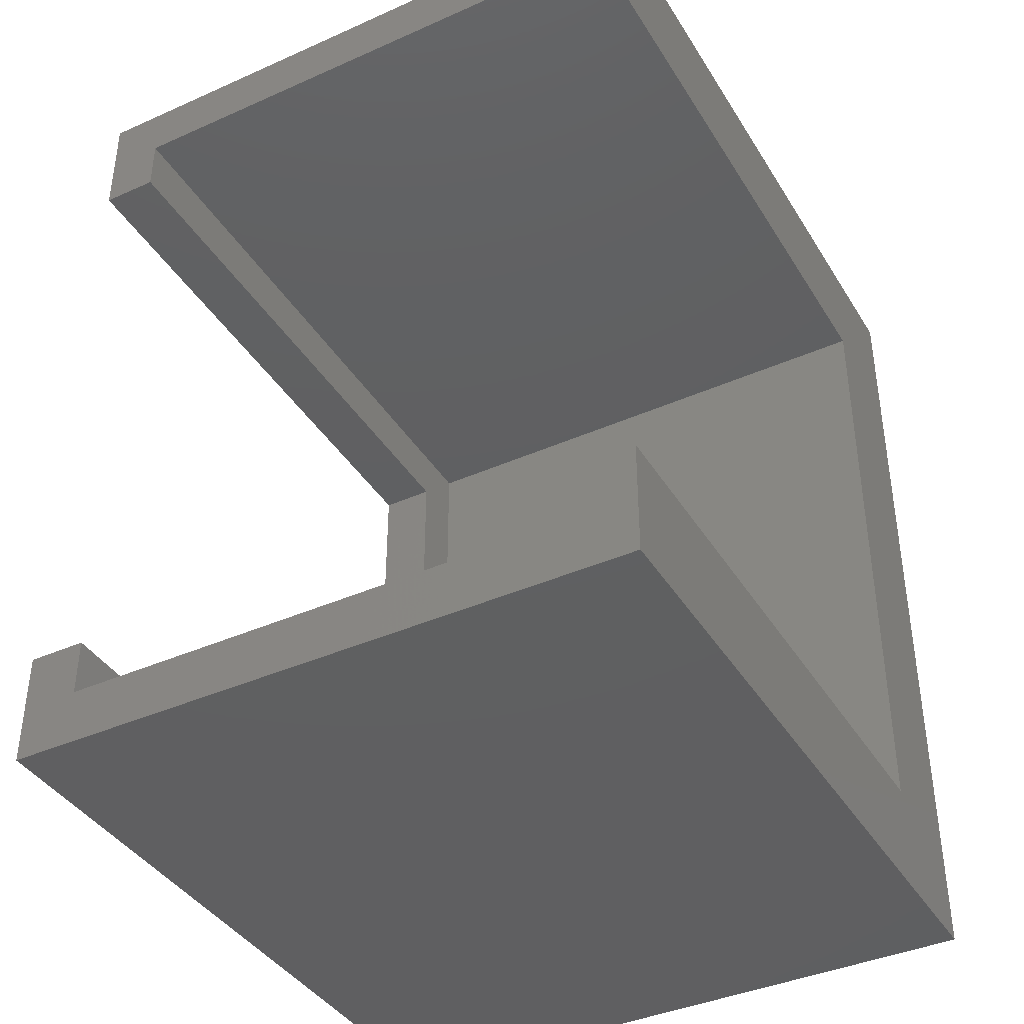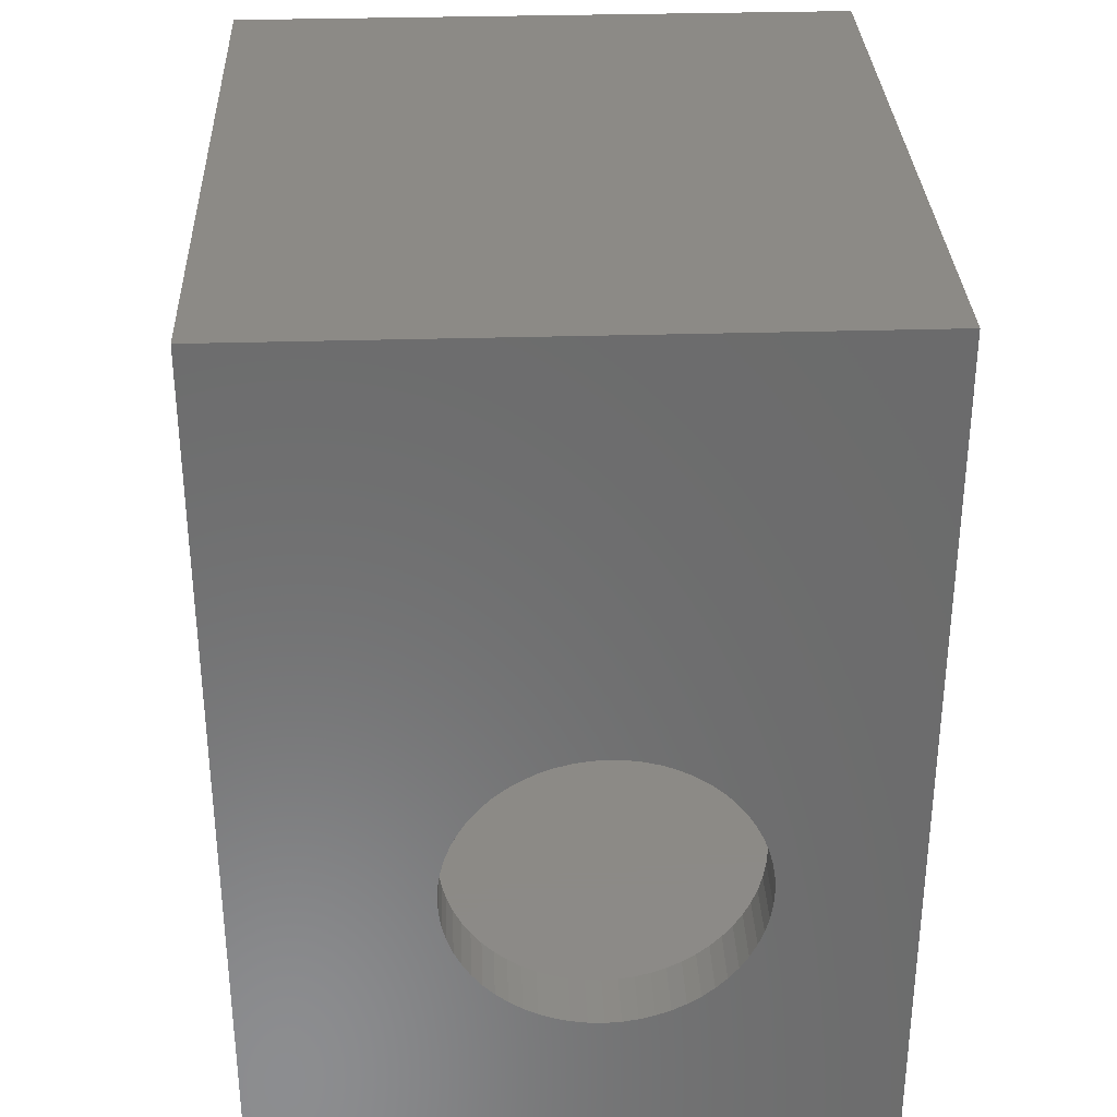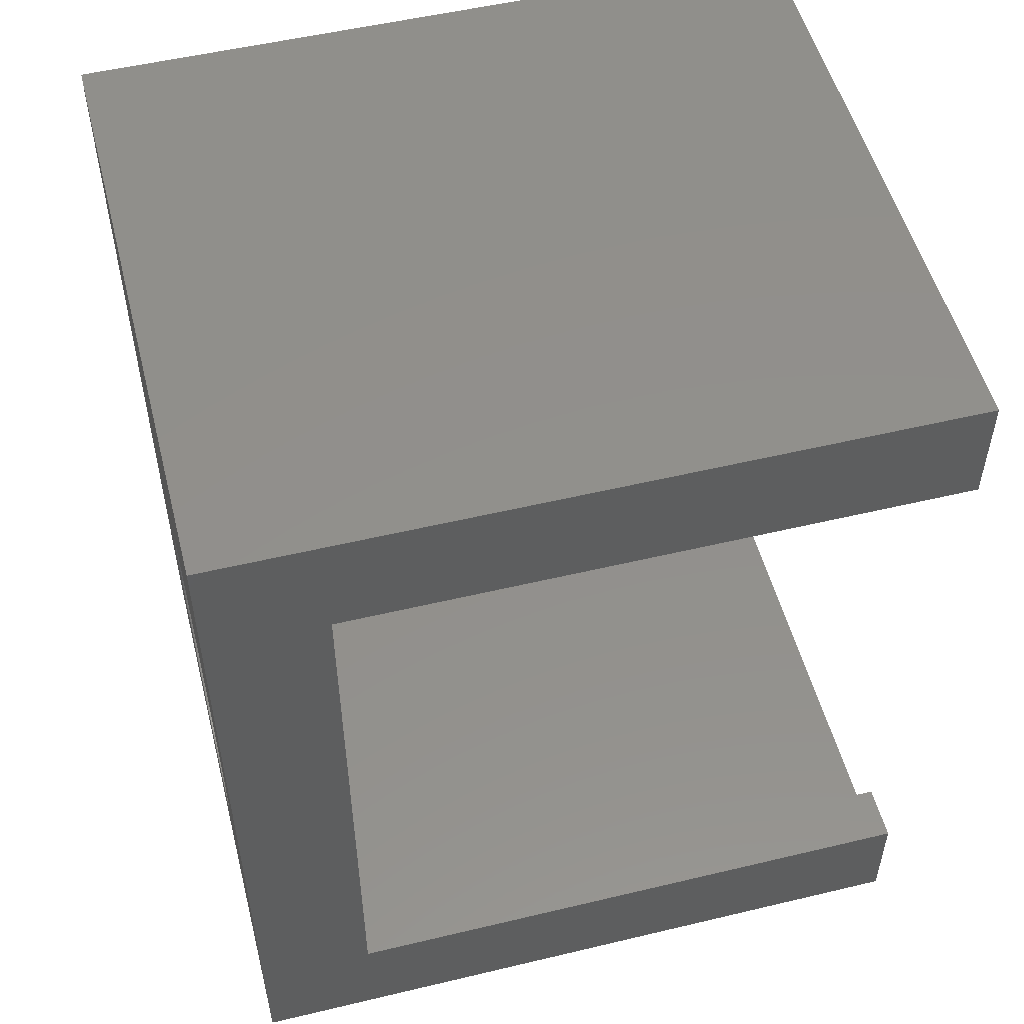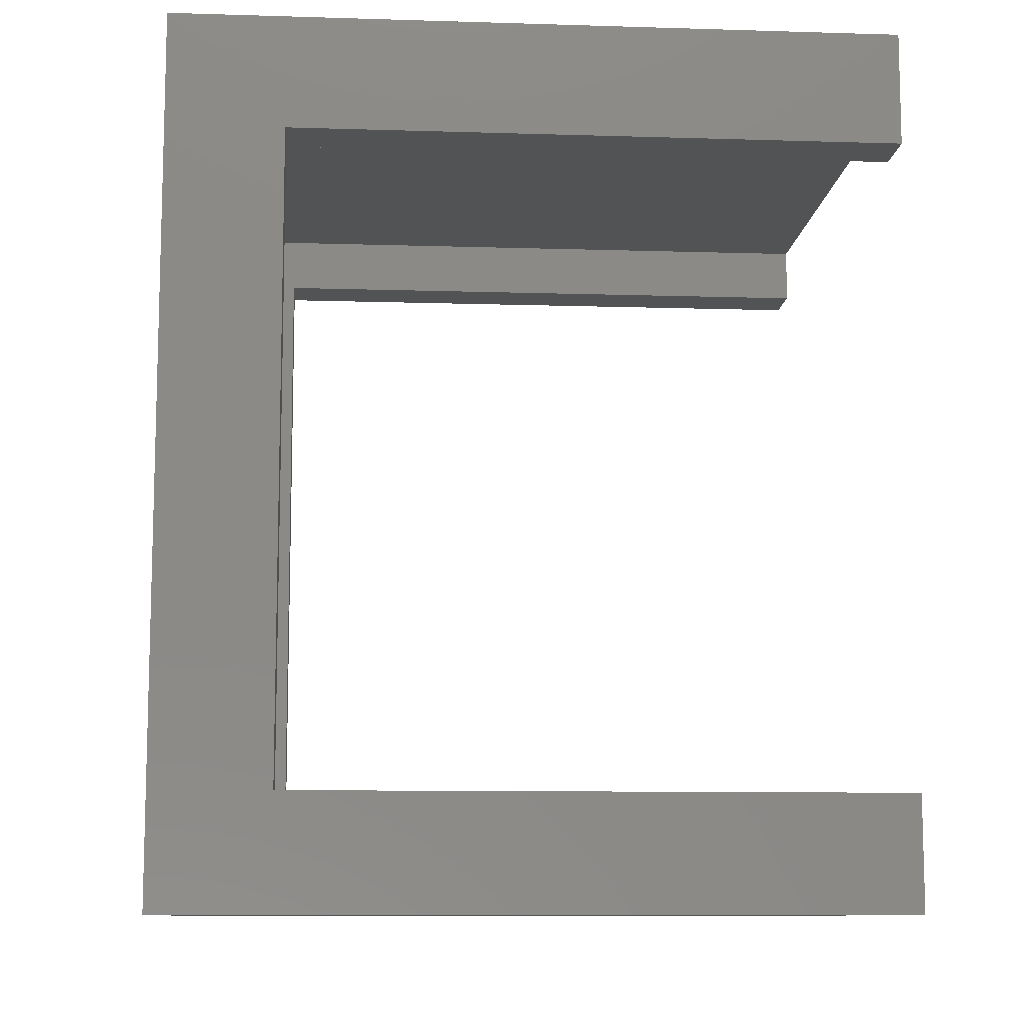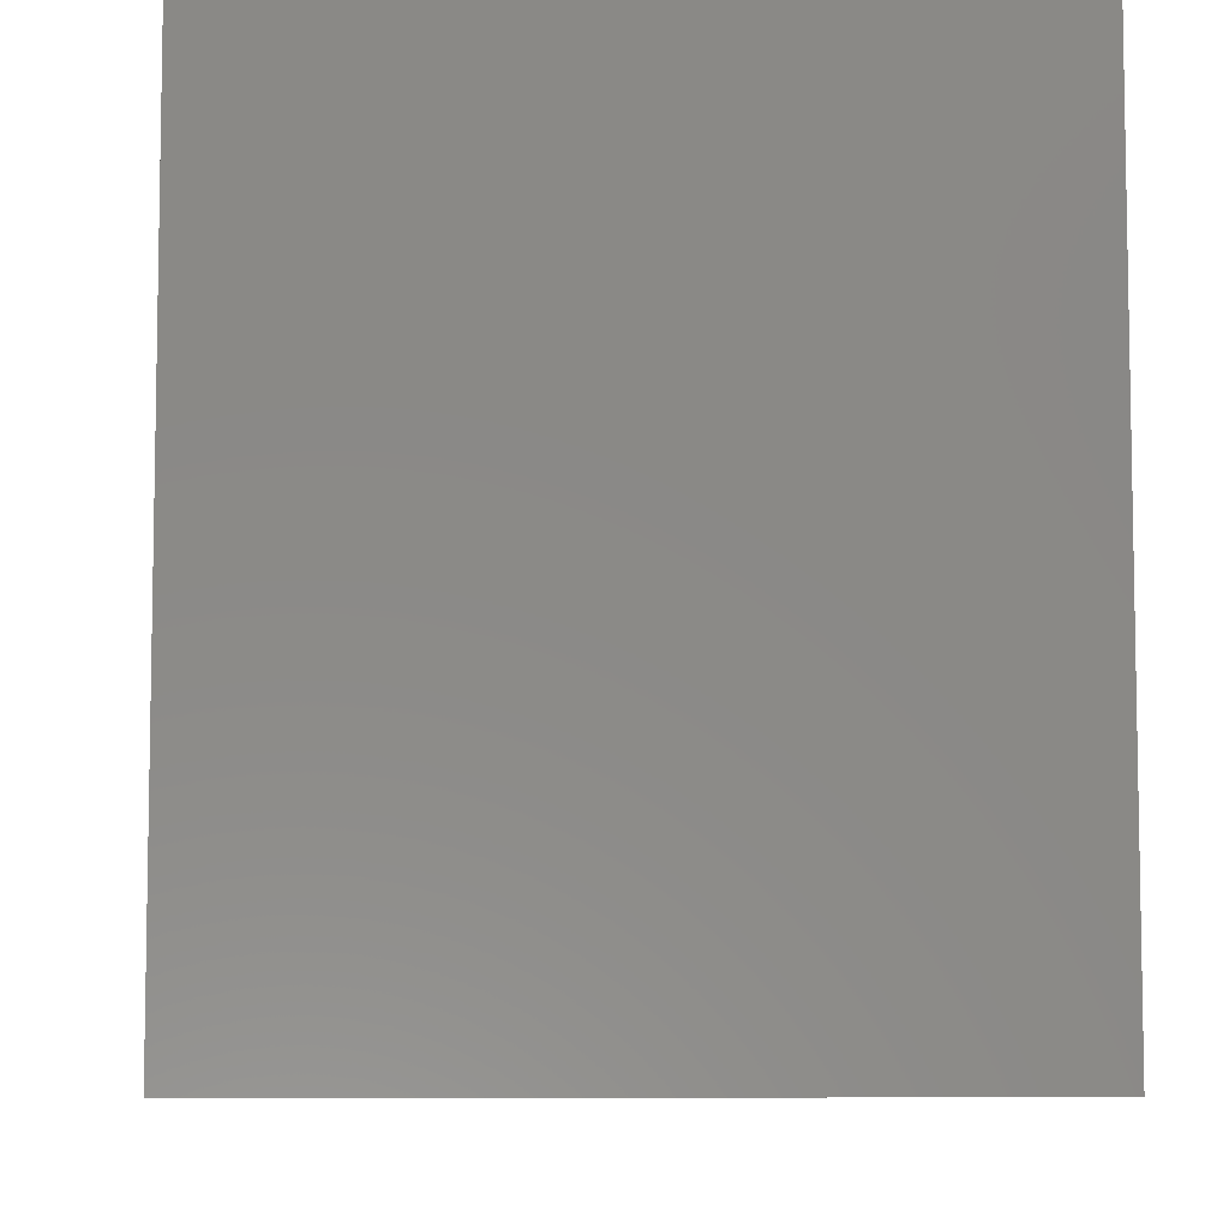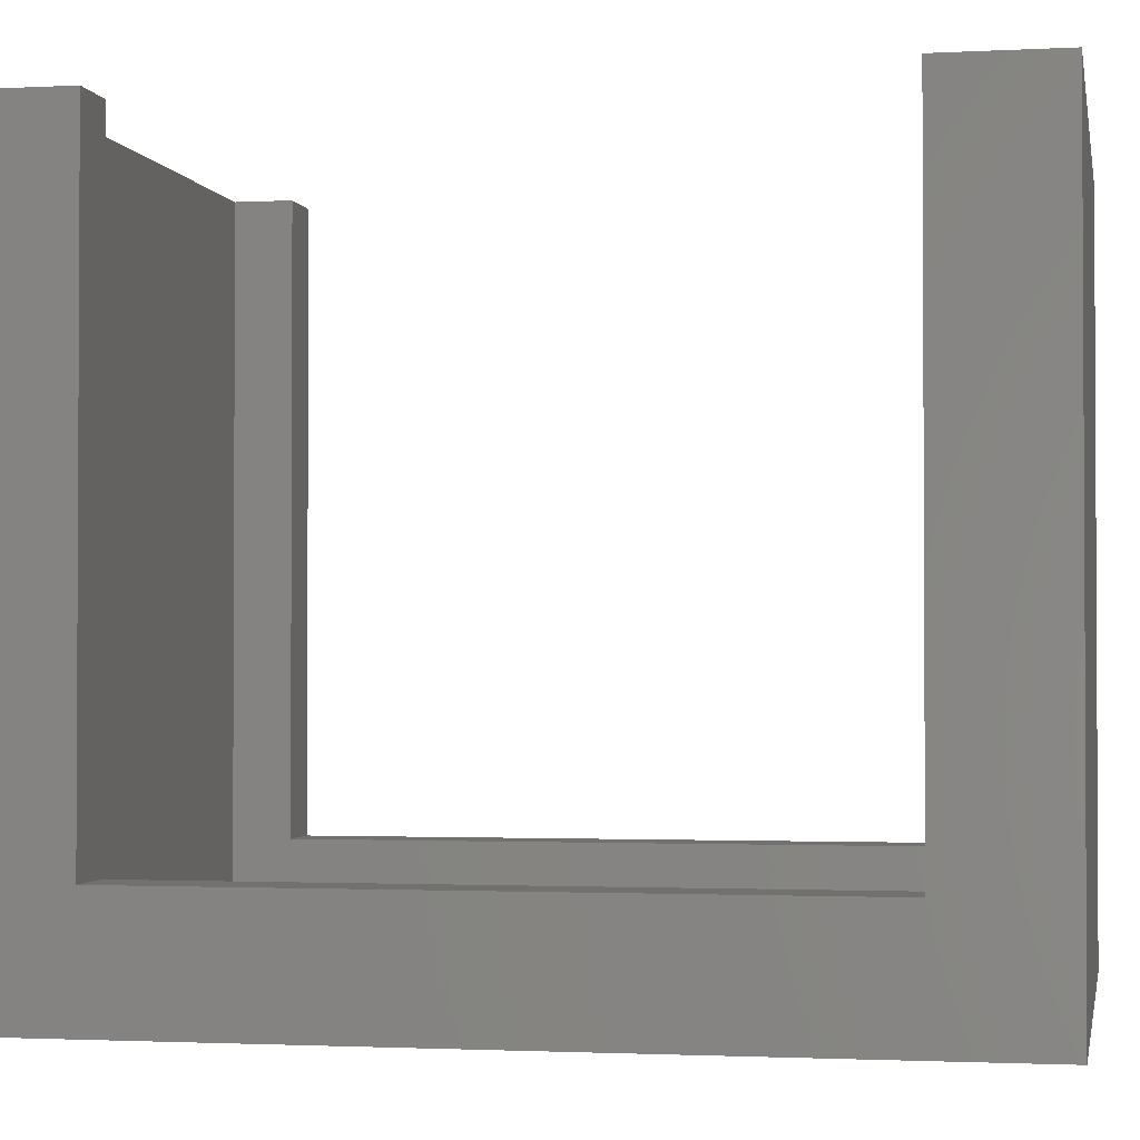
<metadata>
{"format":"stl","ext":"stl","renderer":"f3d","projection":"perspective","resolution":1024,"background":"white","views":[{"elev":-39.9,"azim":28.8,"up":"+Y"},{"elev":32.1,"azim":177.6,"up":"+Y"},{"elev":52.6,"azim":-104.4,"up":"+Y"},{"elev":-10.0,"azim":-94.5,"up":"+Y"},{"elev":-7.0,"azim":-2.8,"up":"+Z"},{"elev":-1.7,"azim":-79.2,"up":"+Z"}]}
</metadata>
<code>
# stl→obj: 152 verts, 304 faces
v 22.4 4 25.5
v 22.4 0 25.5
v 22.4 4 4.1
v 22.4 26.5 4.1
v 22.4 30.5 25.5
v 22.4 26.5 25.5
v 22.4 30.5 0
v 22.4 0 0
v 20.4 28.5 25.5
v 2 28.5 25.5
v 0 30.5 25.5
v 0 26.5 25.5
v 2 26.5 25.5
v 20.4 26.5 25.5
v 2 4 25.5
v 0 4 25.5
v 2 2 25.5
v 20.4 2 25.5
v 20.4 4 25.5
v 0 0 25.5
v 15.57 11.06 0
v 15.6 10.5 0
v 15.57 9.936 0
v 15.48 9.377 0
v 15.34 8.831 0
v 15.13 8.304 0
v 14.88 7.8 0
v 14.57 7.326 0
v 14.21 6.887 0
v 13.81 6.487 0
v 13.37 6.131 0
v 12.9 5.823 0
v 12.4 5.567 0
v 11.87 5.364 0
v 11.32 5.218 0
v 10.76 5.13 0
v 10.2 5.1 0
v 0 0 0
v 9.636 5.13 0
v 9.077 5.218 0
v 8.531 5.364 0
v 4.83 9.936 0
v 4.8 10.5 0
v 4.918 9.377 0
v 5.064 8.831 0
v 5.267 8.304 0
v 5.523 7.8 0
v 5.831 7.326 0
v 6.187 6.887 0
v 6.587 6.487 0
v 7.026 6.131 0
v 7.5 5.823 0
v 8.004 5.567 0
v 15.48 11.62 0
v 15.34 12.17 0
v 15.13 12.7 0
v 14.88 13.2 0
v 14.57 13.67 0
v 14.21 14.11 0
v 13.81 14.51 0
v 13.37 14.87 0
v 12.9 15.18 0
v 12.4 15.43 0
v 11.87 15.64 0
v 11.32 15.78 0
v 10.76 15.87 0
v 10.2 15.9 0
v 0 30.5 0
v 9.636 15.87 0
v 9.077 15.78 0
v 8.531 15.64 0
v 8.004 15.43 0
v 7.5 15.18 0
v 7.026 14.87 0
v 6.587 14.51 0
v 6.187 14.11 0
v 4.83 11.06 0
v 4.918 11.62 0
v 5.064 12.17 0
v 5.831 13.67 0
v 5.523 13.2 0
v 5.267 12.7 0
v 0 26.5 4.1
v 0 4 4.1
v 20.4 28.5 2.1
v 20.4 26.5 4.1
v 20.4 4 4.1
v 20.4 2 2.1
v 15.48 11.62 2.1
v 15.57 11.06 2.1
v 15.6 10.5 2.1
v 15.34 12.17 2.1
v 15.13 12.7 2.1
v 14.88 13.2 2.1
v 14.57 13.67 2.1
v 14.21 14.11 2.1
v 13.81 14.51 2.1
v 13.37 14.87 2.1
v 12.9 15.18 2.1
v 12.4 15.43 2.1
v 11.87 15.64 2.1
v 11.32 15.78 2.1
v 10.76 15.87 2.1
v 2 28.5 2.1
v 10.2 15.9 2.1
v 9.636 15.87 2.1
v 9.077 15.78 2.1
v 8.531 15.64 2.1
v 8.004 15.43 2.1
v 7.5 15.18 2.1
v 7.026 14.87 2.1
v 6.587 14.51 2.1
v 2 2 2.1
v 4.83 11.06 2.1
v 4.918 11.62 2.1
v 5.064 12.17 2.1
v 5.267 12.7 2.1
v 5.523 13.2 2.1
v 5.831 13.67 2.1
v 6.187 14.11 2.1
v 15.57 9.936 2.1
v 15.48 9.377 2.1
v 15.34 8.831 2.1
v 15.13 8.304 2.1
v 14.88 7.8 2.1
v 14.57 7.326 2.1
v 14.21 6.887 2.1
v 13.81 6.487 2.1
v 13.37 6.131 2.1
v 12.9 5.823 2.1
v 12.4 5.567 2.1
v 11.87 5.364 2.1
v 11.32 5.218 2.1
v 10.76 5.13 2.1
v 10.2 5.1 2.1
v 9.636 5.13 2.1
v 9.077 5.218 2.1
v 8.531 5.364 2.1
v 4.8 10.5 2.1
v 8.004 5.567 2.1
v 7.5 5.823 2.1
v 7.026 6.131 2.1
v 6.587 6.487 2.1
v 6.187 6.887 2.1
v 5.831 7.326 2.1
v 5.523 7.8 2.1
v 5.267 8.304 2.1
v 5.064 8.831 2.1
v 4.918 9.377 2.1
v 4.83 9.936 2.1
v 2 4 4.1
v 2 26.5 4.1
f 1 2 3
f 4 5 6
f 5 4 7
f 3 7 4
f 3 8 7
f 8 3 2
f 5 9 6
f 5 10 9
f 11 10 5
f 12 10 11
f 10 12 13
f 6 9 14
f 15 16 17
f 18 1 19
f 1 18 2
f 17 2 18
f 17 20 2
f 20 17 16
f 21 8 22
f 8 23 22
f 8 24 23
f 8 25 24
f 8 26 25
f 8 27 26
f 8 28 27
f 8 29 28
f 8 30 29
f 8 31 30
f 8 32 31
f 8 33 32
f 8 34 33
f 8 35 34
f 8 36 35
f 8 37 36
f 38 37 8
f 37 38 39
f 39 38 40
f 40 38 41
f 42 38 43
f 44 38 42
f 45 38 44
f 46 38 45
f 47 38 46
f 48 38 47
f 49 38 48
f 50 38 49
f 51 38 50
f 52 38 51
f 53 38 52
f 41 38 53
f 54 8 21
f 8 54 7
f 55 7 54
f 56 7 55
f 57 7 56
f 58 7 57
f 59 7 58
f 60 7 59
f 61 7 60
f 62 7 61
f 63 7 62
f 64 7 63
f 65 7 64
f 66 7 65
f 67 7 66
f 68 67 69
f 68 69 70
f 68 70 71
f 68 71 72
f 68 72 73
f 68 73 74
f 68 74 75
f 68 75 76
f 38 77 43
f 38 78 77
f 68 78 38
f 78 68 79
f 67 68 7
f 80 68 76
f 81 68 80
f 82 68 81
f 79 68 82
f 68 83 11
f 68 84 83
f 38 84 68
f 20 84 38
f 84 20 16
f 11 83 12
f 7 11 5
f 11 7 68
f 38 2 20
f 2 38 8
f 85 86 9
f 85 87 86
f 88 87 85
f 18 87 88
f 87 18 19
f 9 86 14
f 89 88 85
f 88 90 91
f 88 89 90
f 85 92 89
f 85 93 92
f 85 94 93
f 85 95 94
f 85 96 95
f 85 97 96
f 85 98 97
f 85 99 98
f 85 100 99
f 85 101 100
f 85 102 101
f 85 103 102
f 104 103 85
f 103 104 105
f 105 104 106
f 106 104 107
f 107 104 108
f 108 104 109
f 109 104 110
f 110 104 111
f 111 104 112
f 113 114 104
f 115 104 114
f 116 104 115
f 117 104 116
f 118 104 117
f 119 104 118
f 120 104 119
f 112 104 120
f 121 88 91
f 122 88 121
f 123 88 122
f 124 88 123
f 125 88 124
f 126 88 125
f 127 88 126
f 128 88 127
f 129 88 128
f 130 88 129
f 131 88 130
f 132 88 131
f 133 88 132
f 134 88 133
f 135 88 134
f 113 135 136
f 113 136 137
f 113 137 138
f 114 113 139
f 135 113 88
f 140 113 138
f 141 113 140
f 142 113 141
f 143 113 142
f 144 113 143
f 145 113 144
f 146 113 145
f 147 113 146
f 148 113 147
f 149 113 148
f 150 113 149
f 139 113 150
f 15 17 151
f 152 10 13
f 10 152 104
f 151 104 152
f 151 113 104
f 113 151 17
f 104 9 10
f 9 104 85
f 88 17 18
f 17 88 113
f 83 151 152
f 151 83 84
f 86 3 4
f 3 86 87
f 83 13 12
f 13 83 152
f 86 6 14
f 6 86 4
f 151 16 15
f 16 151 84
f 3 19 1
f 19 3 87
f 67 103 105
f 103 67 66
f 150 43 139
f 43 150 42
f 55 93 56
f 93 55 92
f 62 98 99
f 98 62 61
f 114 78 115
f 78 114 77
f 51 143 142
f 143 51 50
f 29 126 28
f 126 29 127
f 71 107 108
f 107 71 70
f 58 96 59
f 96 58 95
f 149 42 150
f 42 149 44
f 35 134 133
f 134 35 36
f 32 131 130
f 131 32 33
f 21 89 54
f 89 21 90
f 63 99 100
f 99 63 62
f 70 106 107
f 106 70 69
f 27 124 26
f 124 27 125
f 22 90 21
f 90 22 91
f 73 109 110
f 109 73 72
f 116 82 117
f 82 116 79
f 23 91 22
f 91 23 121
f 33 132 131
f 132 33 34
f 144 48 145
f 48 144 49
f 64 100 101
f 100 64 63
f 36 135 134
f 135 36 37
f 76 112 120
f 112 76 75
f 54 92 55
f 92 54 89
f 119 76 120
f 76 119 80
f 52 142 141
f 142 52 51
f 61 97 98
f 97 61 60
f 30 129 128
f 129 30 31
f 56 94 57
f 94 56 93
f 115 79 116
f 79 115 78
f 31 130 129
f 130 31 32
f 117 81 118
f 81 117 82
f 65 101 102
f 101 65 64
f 40 138 137
f 138 40 41
f 24 121 23
f 121 24 122
f 118 80 119
f 80 118 81
f 145 47 146
f 47 145 48
f 34 133 132
f 133 34 35
f 57 95 58
f 95 57 94
f 50 144 143
f 144 50 49
f 59 97 60
f 97 59 96
f 148 44 149
f 44 148 45
f 72 108 109
f 108 72 71
f 75 111 112
f 111 75 74
f 69 105 106
f 105 69 67
f 25 122 24
f 122 25 123
f 139 77 114
f 77 139 43
f 30 127 29
f 127 30 128
f 28 125 27
f 125 28 126
f 74 110 111
f 110 74 73
f 147 45 148
f 45 147 46
f 41 140 138
f 140 41 53
f 39 137 136
f 137 39 40
f 53 141 140
f 141 53 52
f 37 136 135
f 136 37 39
f 26 123 25
f 123 26 124
f 146 46 147
f 46 146 47
f 66 102 103
f 102 66 65

</code>
